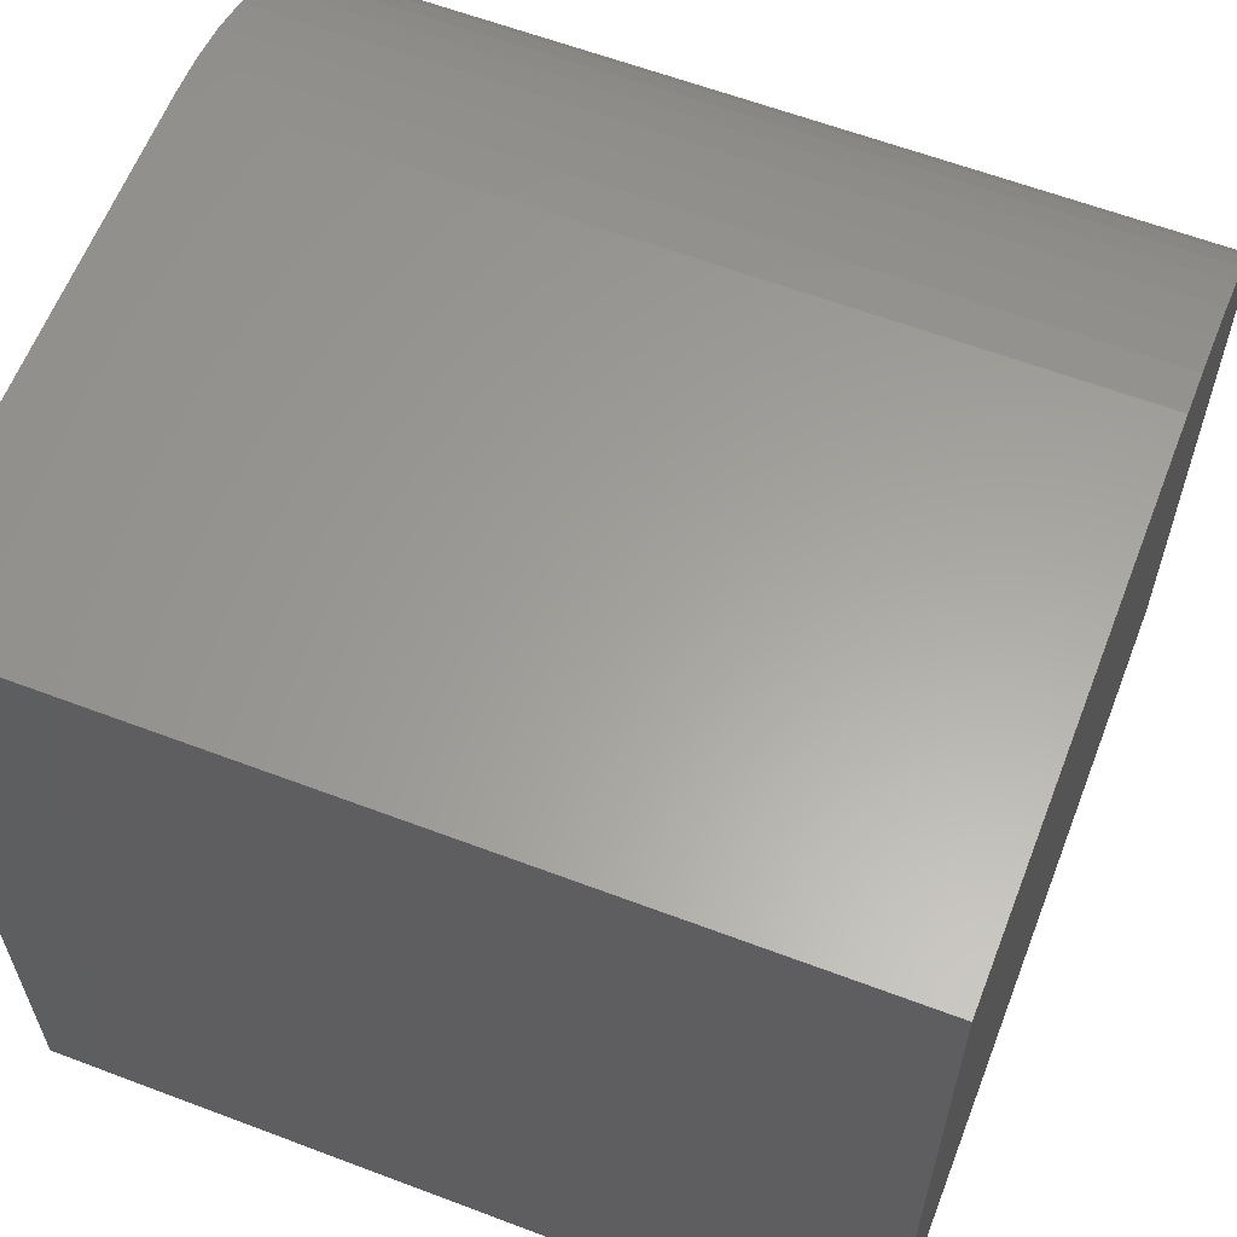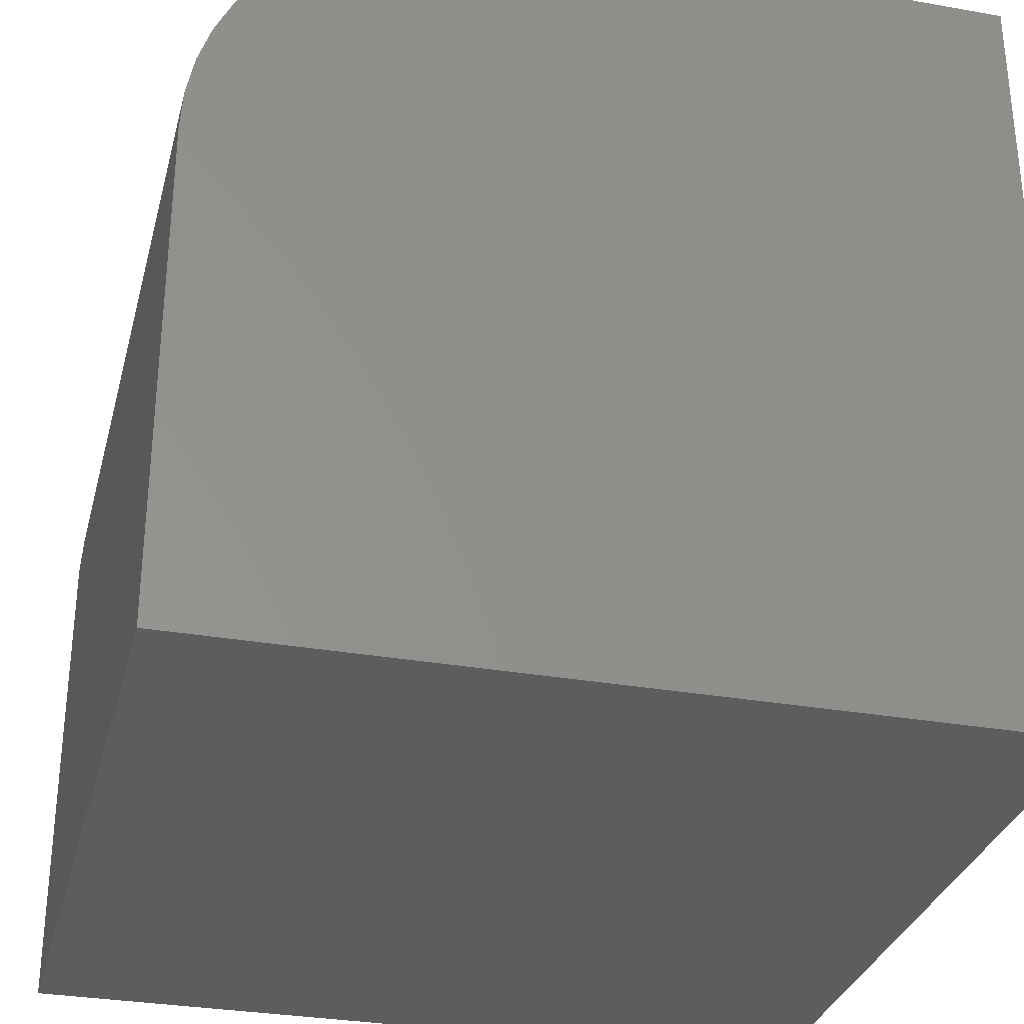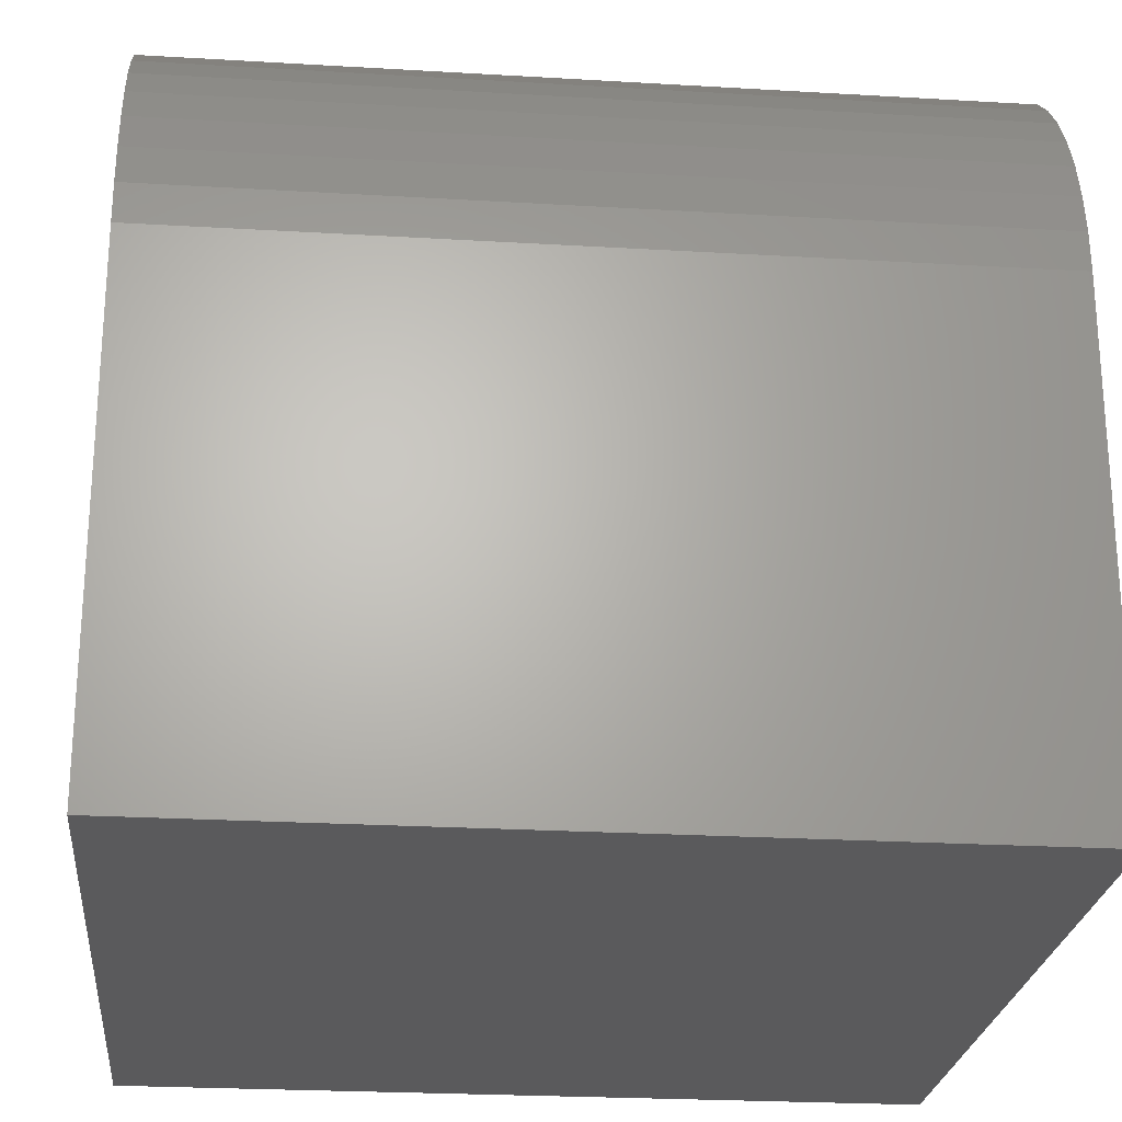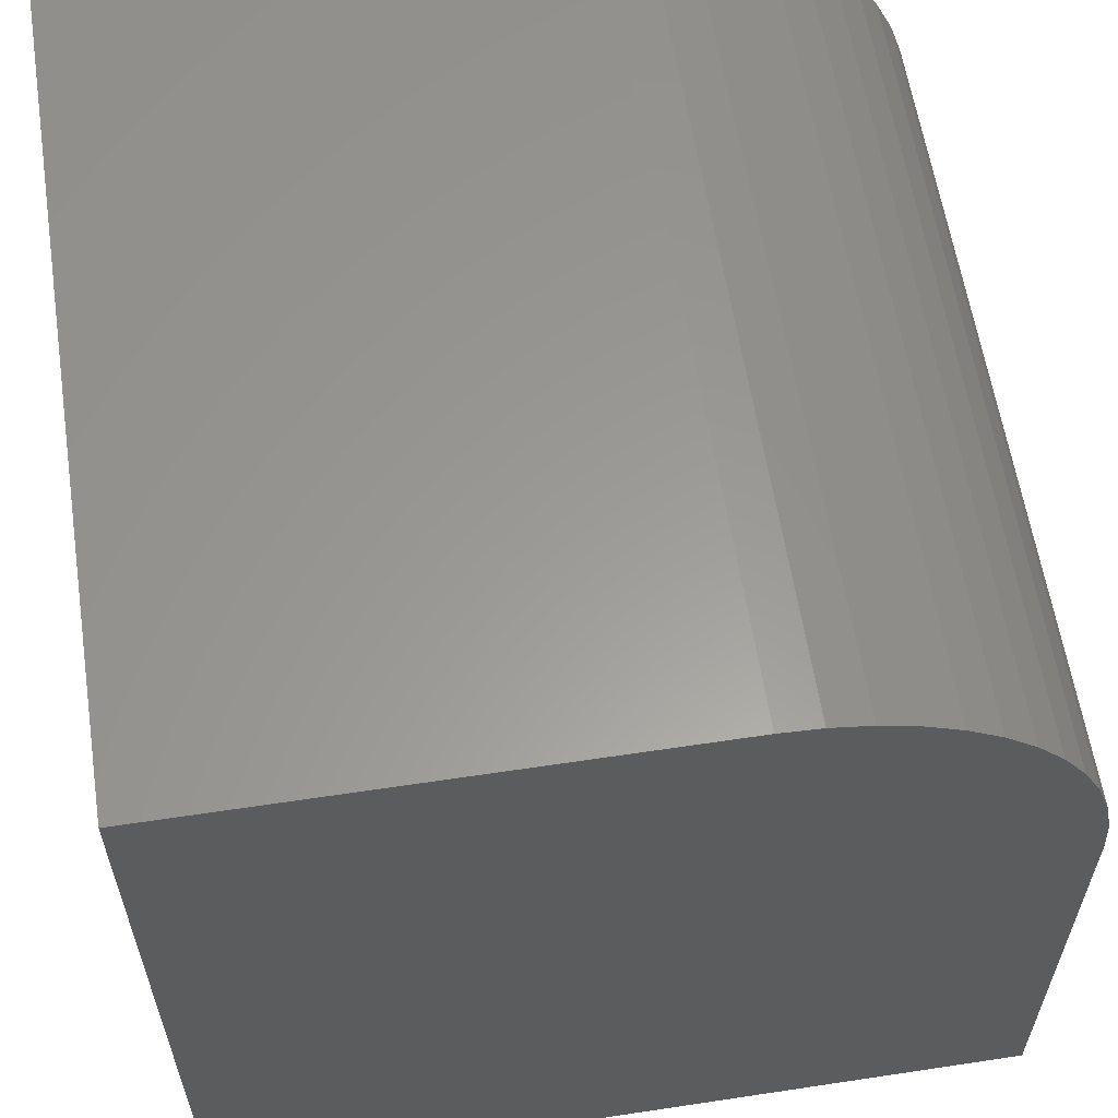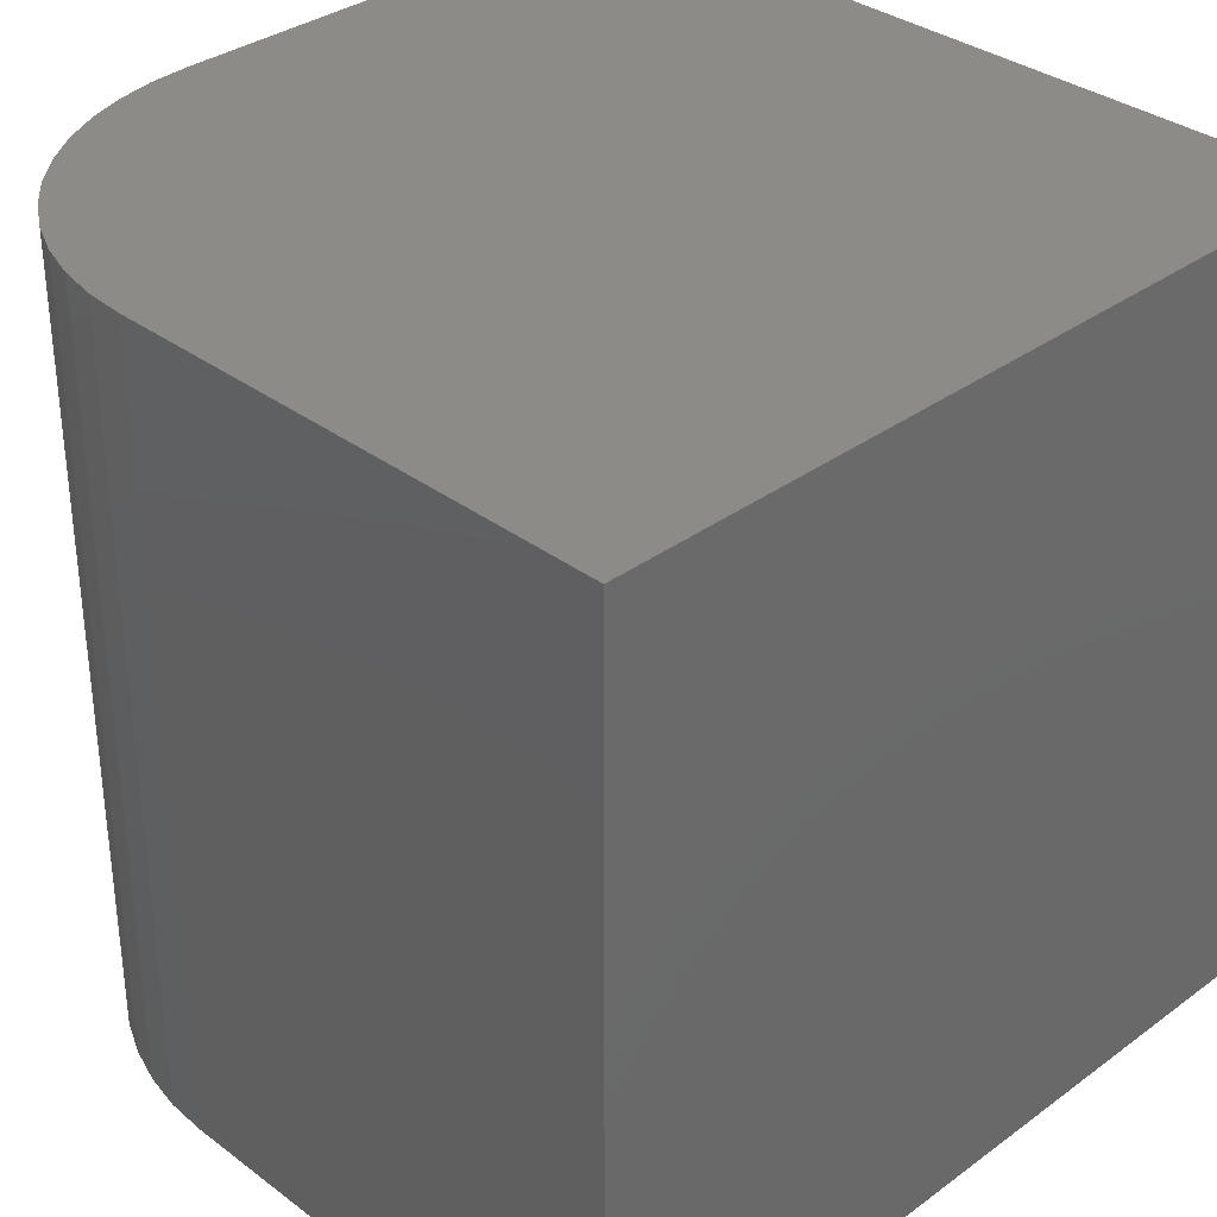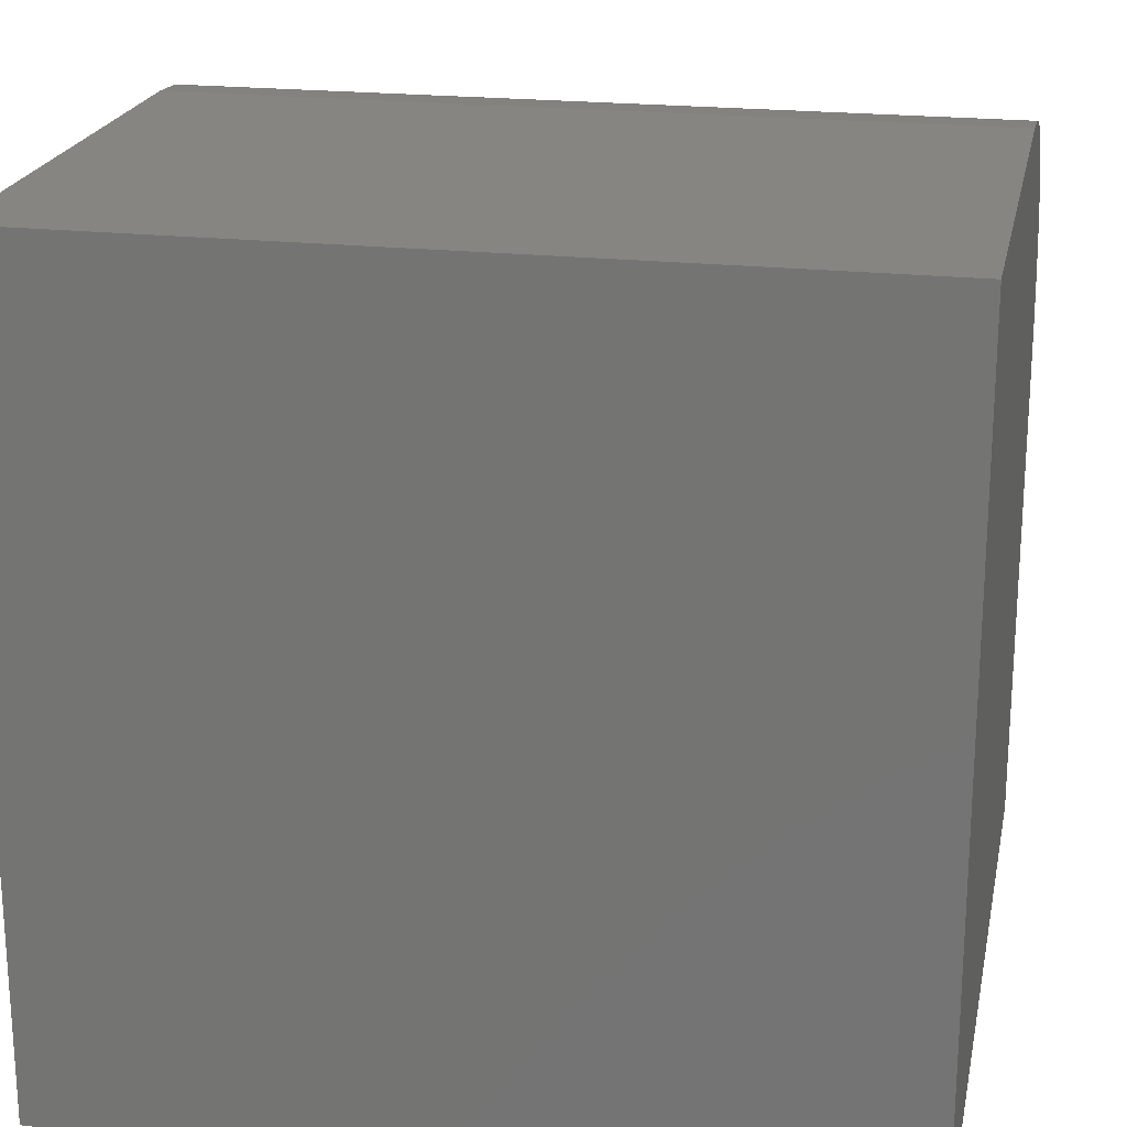
<metadata>
{"format":"stl","ext":"stl","renderer":"f3d","projection":"perspective","resolution":1024,"background":"white","views":[{"elev":61.3,"azim":-68.9,"up":"+Z"},{"elev":-31.3,"azim":165.9,"up":"+Z"},{"elev":-24.3,"azim":84.4,"up":"+Z"},{"elev":60.0,"azim":-8.8,"up":"+Z"},{"elev":34.0,"azim":135.3,"up":"+Y"},{"elev":21.1,"azim":-78.7,"up":"+Z"}]}
</metadata>
<code>
# stl→obj: 32 verts, 60 faces
v 0 10 10
v 0 10 0
v 0 0 10
v 0 0 0
v 6.238 10 10
v 6.238 0 10
v 10 0 6.238
v 10 0 0
v 10 10 6.238
v 10 10 0
v 6.729 10 9.968
v 7.212 10 9.872
v 9.496 10 8.119
v 9.714 10 7.678
v 9.872 10 7.212
v 9.968 10 6.729
v 8.528 10 9.223
v 9.223 10 8.528
v 8.898 10 8.898
v 7.678 10 9.714
v 8.119 10 9.496
v 9.968 0 6.729
v 9.872 0 7.212
v 7.678 0 9.714
v 7.212 0 9.872
v 9.496 0 8.119
v 9.223 0 8.528
v 8.898 0 8.898
v 8.528 0 9.223
v 9.714 0 7.678
v 6.729 0 9.968
v 8.119 0 9.496
f 1 2 3
f 3 2 4
f 5 1 6
f 6 1 3
f 7 8 9
f 9 8 10
f 2 10 4
f 4 10 8
f 9 10 2
f 11 12 13
f 11 13 5
f 5 13 14
f 5 14 15
f 2 1 9
f 9 1 5
f 9 5 16
f 16 5 15
f 13 17 18
f 18 17 19
f 12 20 13
f 13 20 21
f 13 21 17
f 4 8 3
f 3 8 7
f 3 7 6
f 6 7 22
f 6 22 23
f 24 25 26
f 27 28 29
f 23 30 6
f 6 30 26
f 6 26 31
f 31 26 25
f 27 29 26
f 26 29 32
f 26 32 24
f 5 6 31
f 5 31 11
f 11 31 25
f 11 25 12
f 12 25 24
f 12 24 20
f 20 24 32
f 20 32 21
f 21 32 29
f 21 29 17
f 17 29 28
f 17 28 19
f 19 28 27
f 19 27 18
f 18 27 26
f 18 26 13
f 13 26 30
f 13 30 14
f 14 30 23
f 14 23 15
f 15 23 22
f 15 22 16
f 16 22 7
f 16 7 9

</code>
